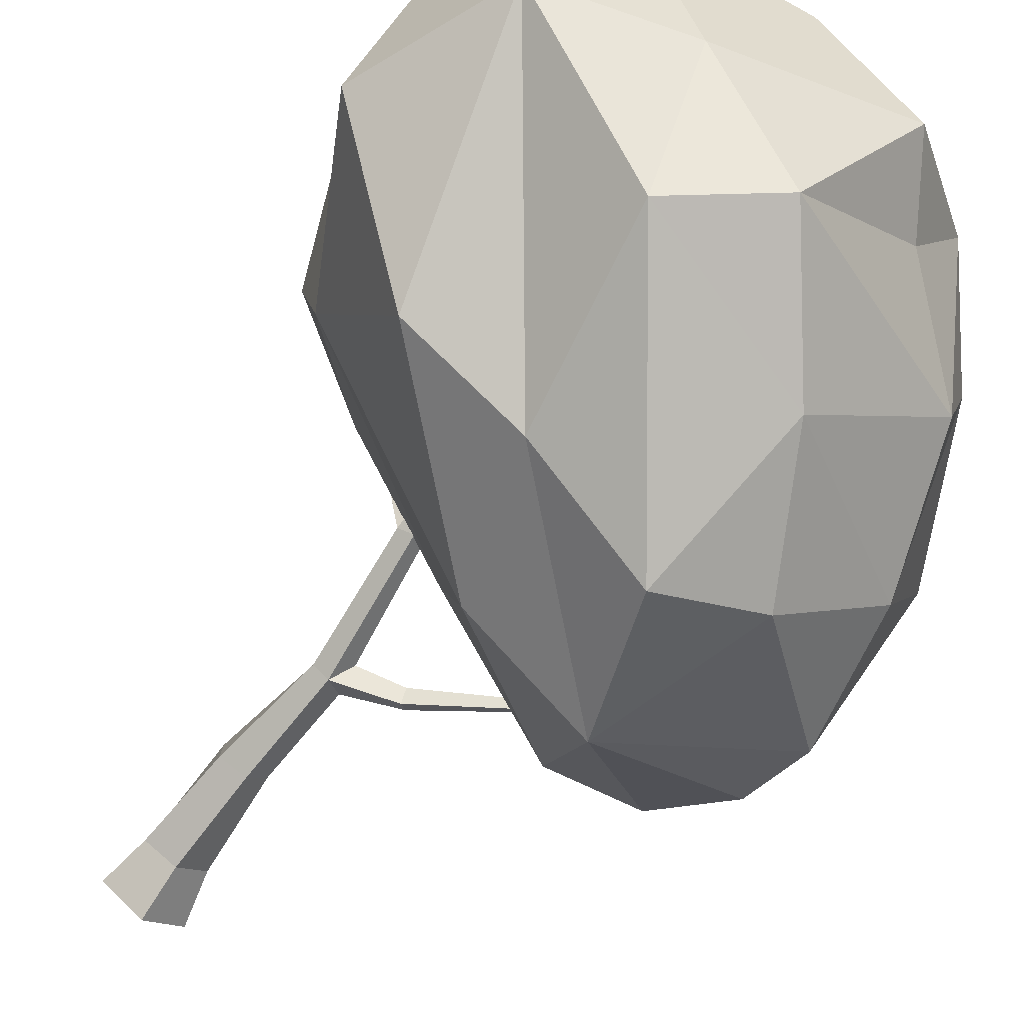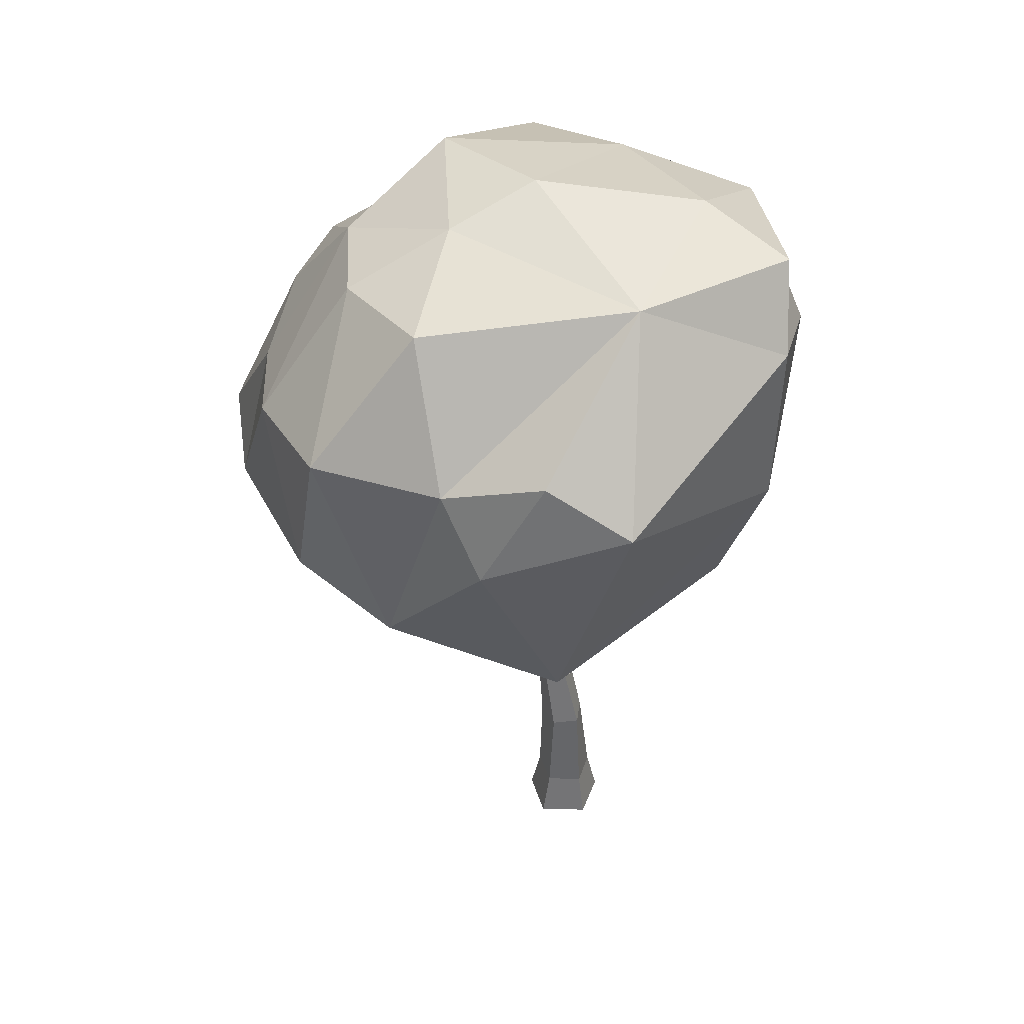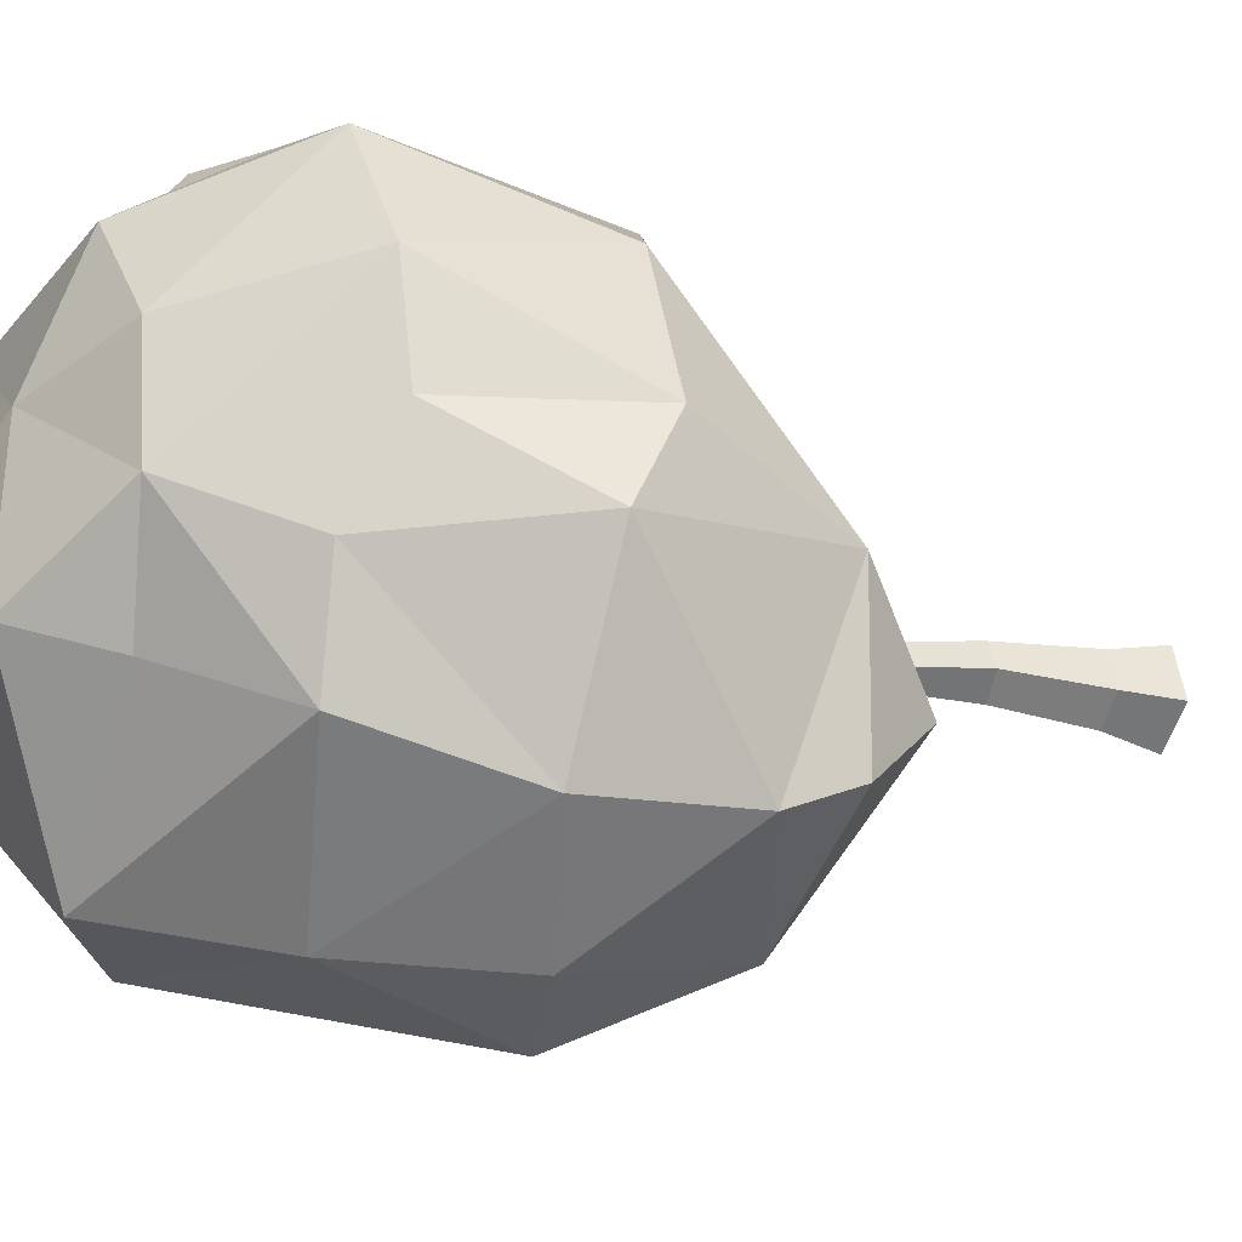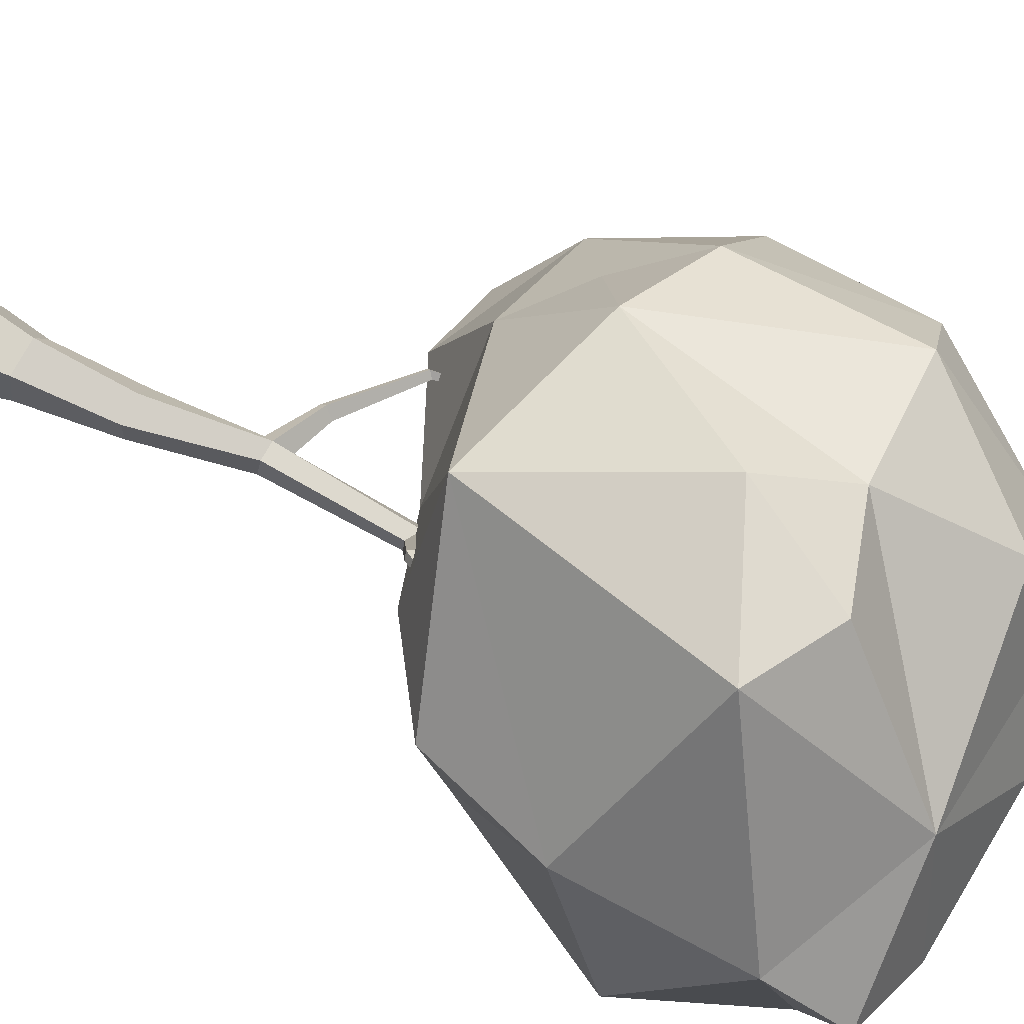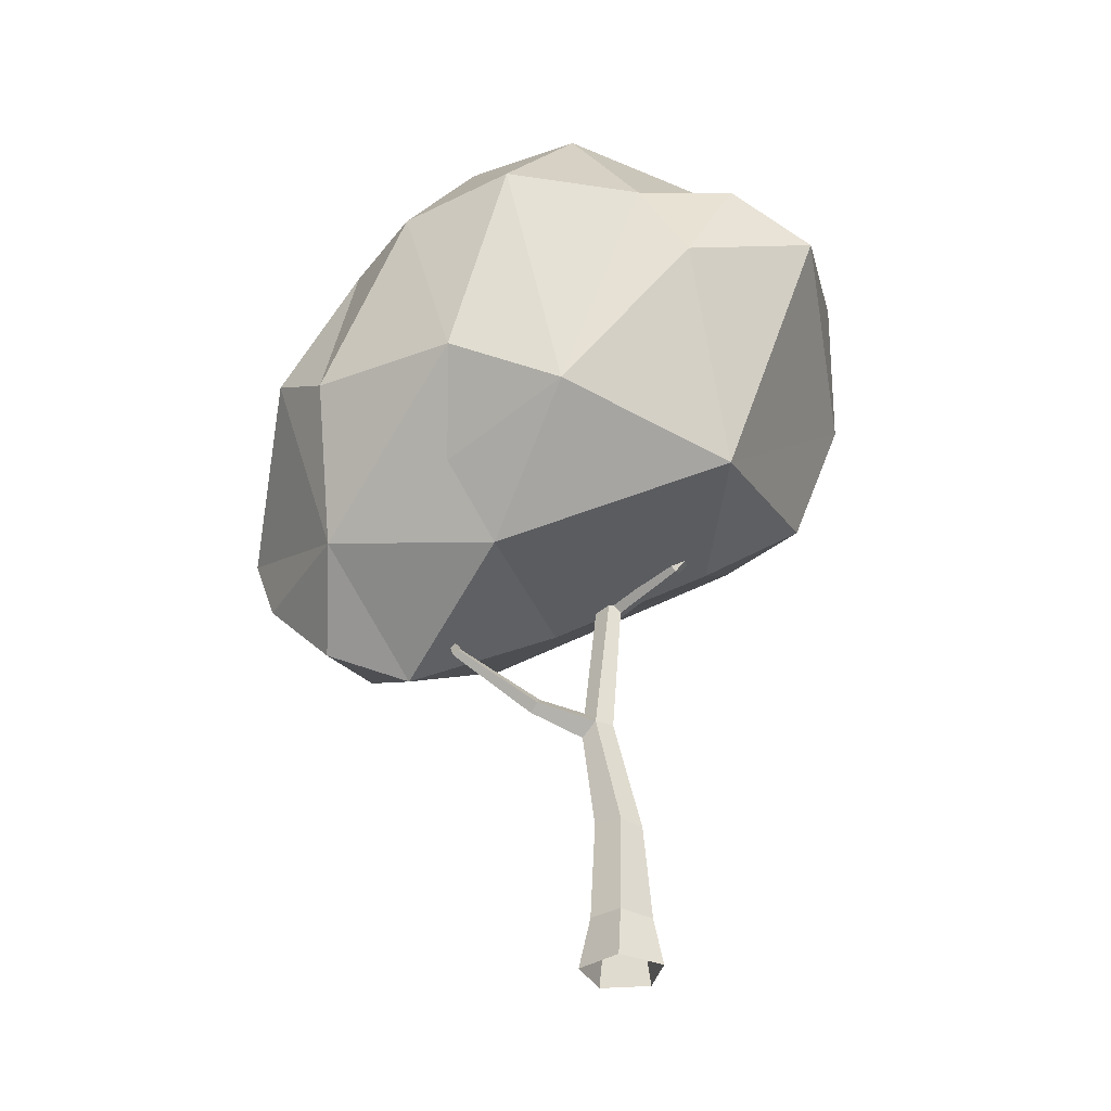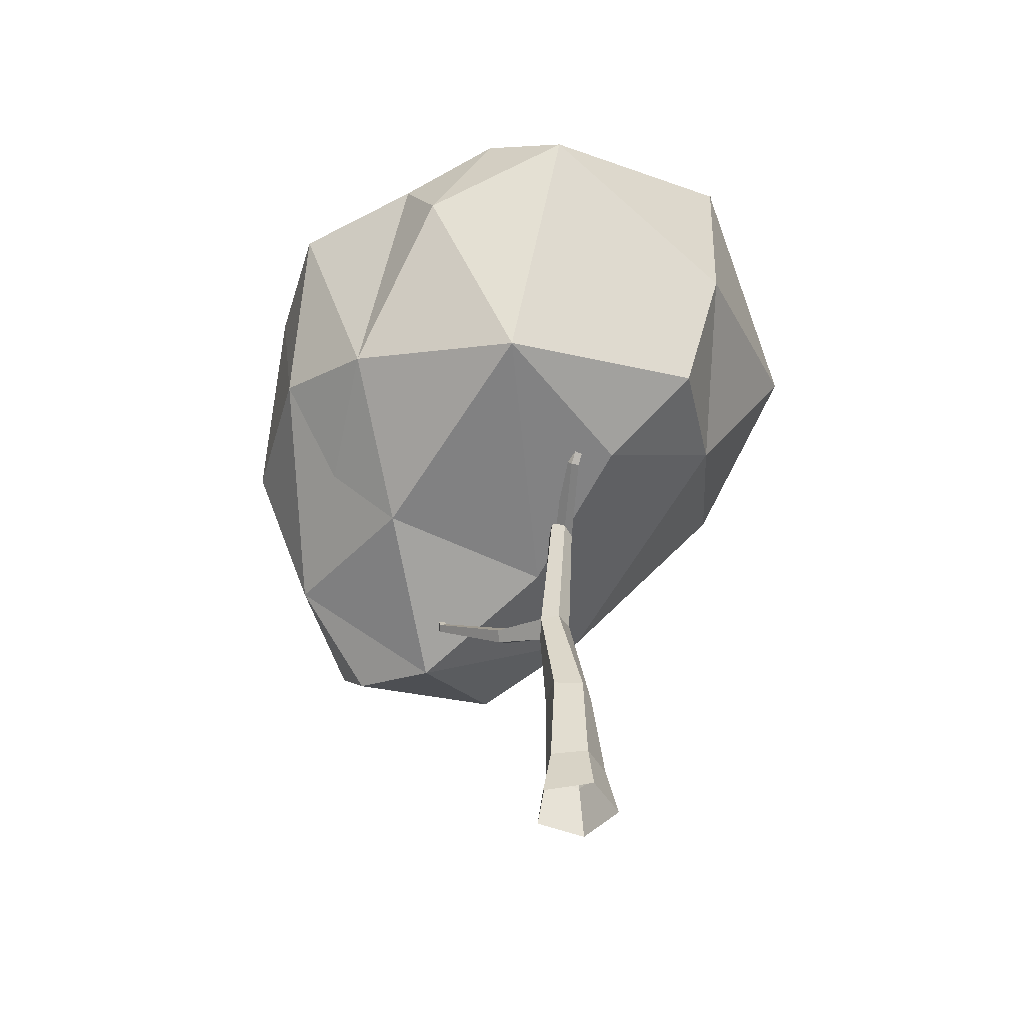
<metadata>
{"format":"obj","ext":"obj","renderer":"f3d","projection":"perspective","resolution":1024,"background":"white","views":[{"elev":-72.1,"azim":146.2,"up":"+Z"},{"elev":41.9,"azim":5.0,"up":"+Y"},{"elev":-15.3,"azim":-114.1,"up":"+Z"},{"elev":70.7,"azim":116.4,"up":"+Z"},{"elev":-34.1,"azim":-26.5,"up":"+Y"},{"elev":-48.1,"azim":15.9,"up":"+Y"}]}
</metadata>
<code>
g Oak_Tree_m_03
v -0.3161 7.344 -0.01151
v 1.026 7.227 -0.01636
v 0.331 6.962 -1.195
v -0.4847 6.636 -2.007
v -1.115 7.239 -0.7296
v -1.47 6.625 -0.9233
v -0.9569 7.128 0.4095
v -1.736 6.718 0.6916
v -1.129 6.783 1.369
v -1.849 6.727 -0.1287
v 0.5731 6.952 1.11
v 1.695 7.008 0.4149
v -2.475 4.838 -1.629
v -1.198 5.63 -2.246
v -1.726 4.567 -2.345
v -2.185 5.937 -1.279
v -2.619 3.798 -1.649
v -1.335 3.255 -2.132
v -2.522 3.249 -1.442
v -2.965 4.719 -0.3689
v -2.831 4.37 0.2257
v -2.54 5.638 0.1859
v -2.498 3.236 -0.265
v -2.387 5.952 -0.4956
v -1.509 2.543 -0.8605
v -0.3198 3.422 -1.73
v -0.3641 3.073 -0.4828
v 1.267 4.125 -0.3892
v 0.5624 3.419 0.4349
v -1.399 3.108 0.5173
v -1.384 3.953 1.661
v -1.904 3.616 0.7049
v 0.03914 3.535 1.766
v -2.174 2.692 -1.013
v 1.691 4.994 0.837
v 1.934 5.509 -0.8919
v 1.73 6.389 0.8311
v 1.417 6.661 -1.093
v 0.6174 5.622 2.251
v -0.05877 6.005 2.149
v -0.5503 5.129 2.251
v 1.335 3.945 0.6687
v -0.8709 5.765 2.038
v -1.923 5.762 1.762
v -2.445 5.685 0.9705
v -2.179 4.28 1.275
v 0.9761 4.721 -1.758
v 0.03266 4.628 -2.181
v -0.9726 4.357 -2.617
v 0.2412 6.168 -2.178
v 0.2293 0 0.1453
v -0.1675 0 0.1695
v -0.3132 0 -0.2004
v -0.006397 0 -0.4533
v 0.3289 0 -0.2396
v 0.2435 0.3943 -0.2003
v -0.008609 0.4084 -0.3518
v -0.2305 0.4158 -0.1585
v -0.1157 0.4062 0.1124
v 0.1773 0.3929 0.08651
v 0.1385 1.182 0.02449
v -0.08427 1.191 0.08372
v -0.2093 1.197 -0.11
v -0.06386 1.192 -0.2889
v 0.1511 1.182 -0.2058
v -0.06678 2.085 -0.04917
v -0.2226 2.089 -0.05249
v -0.27 1.992 -0.1922
v -0.14 2.073 -0.2903
v -0.01572 2.075 -0.1961
v 0.01065 3.167 -0.03237
v -0.1003 3.238 -0.02107
v -0.1546 3.25 -0.1398
v -0.06929 3.204 -0.2283
v 0.03776 3.164 -0.1642
v -0.02835 4.381 0.041
v -0.08655 4.379 0.05256
v -0.1157 4.394 0.00311
v -0.07556 4.406 -0.03902
v -0.02156 4.398 -0.0156
v -0.2487 2.223 -0.194
v -0.653 2.243 -0.2318
v -0.6705 2.187 -0.3187
v -0.6067 2.232 -0.3895
v -0.5938 2.316 -0.3011
v -1.258 2.693 -0.4571
v -1.277 2.666 -0.5096
v -1.235 2.686 -0.5516
v -1.215 2.73 -0.4973
v -1.505 3.617 -0.7908
v -1.504 3.607 -0.8013
v -1.498 3.614 -0.813
v -1.501 3.628 -0.8029
v 0.005635 3.327 -0.027
v 0.2239 3.31 0.5273
v 0.1877 3.361 0.5199
v 0.2761 3.322 0.4899
v 0.2475 3.4 0.4972
v 0.5677 3.804 0.9525
v 0.5162 3.828 0.925
v 0.6159 3.817 0.9106
v 0.5591 3.873 0.8831
f 1 2 3
f 3 4 5
f 5 4 6
f 7 8 9
f 5 10 7
f 7 10 8
f 1 11 2
f 2 11 12
f 7 9 11
f 13 14 15
f 16 4 14
f 13 15 17
f 17 18 19
f 20 21 22
f 17 23 20
f 20 23 21
f 13 24 16
f 16 10 6
f 20 22 24
f 25 18 26
f 25 26 27
f 27 28 29
f 30 31 32
f 27 33 30
f 30 33 31
f 25 23 34
f 34 23 19
f 30 32 23
f 35 28 36
f 35 36 37
f 37 38 12
f 39 40 41
f 37 11 39
f 39 11 40
f 35 33 42
f 42 33 29
f 39 41 33
f 43 11 9
f 44 8 45
f 45 10 22
f 45 21 46
f 46 23 32
f 44 31 43
f 31 33 41
f 47 28 26
f 48 18 49
f 49 18 15
f 50 4 3
f 49 14 50
f 48 38 47
f 3 2 38
f 2 12 38
f 1 3 5
f 1 5 7
f 5 6 10
f 1 7 11
f 13 16 14
f 16 6 4
f 17 15 18
f 13 17 20
f 17 19 23
f 13 20 24
f 16 24 10
f 24 22 10
f 25 34 18
f 34 19 18
f 27 26 28
f 25 27 30
f 27 29 33
f 25 30 23
f 35 42 28
f 42 29 28
f 37 36 38
f 35 37 39
f 37 12 11
f 35 39 33
f 44 43 9
f 43 41 40
f 43 40 11
f 44 9 8
f 45 8 10
f 44 45 46
f 45 22 21
f 46 21 23
f 44 46 31
f 43 31 41
f 46 32 31
f 48 47 26
f 47 36 28
f 48 26 18
f 48 49 50
f 49 15 14
f 50 14 4
f 48 50 38
f 47 38 36
f 50 3 38
f 61 62 59 60
f 59 58 53 52
f 64 65 56 57
f 58 57 54 53
f 56 60 51 55
f 57 56 55 54
f 63 64 57 58
f 62 61 66 67
f 65 61 60 56
f 62 63 58 59
f 64 63 68 69
f 65 64 69 70
f 67 66 71 72
f 63 62 67 68
f 70 66 61 65
f 72 94 76 77
f 66 70 75 71
f 81 69 84 85
f 69 81 73 74
f 70 69 74 75
f 73 72 77 78
f 72 71 95 96
f 74 73 78 79
f 75 74 79 80
f 60 59 52 51
f 69 68 83 84
f 81 67 72 73
f 67 81 85 82
f 68 67 82 83
f 85 84 88 89
f 84 83 87 88
f 83 82 86 87
f 82 85 89 86
f 89 88 92 93
f 88 87 91 92
f 86 89 93 90
f 87 86 90 91
f 71 75 97 95
f 94 75 80 76
f 75 94 98 97
f 94 72 96 98
f 96 95 99 100
f 98 96 100 102
f 95 97 101 99
f 97 98 102 101

</code>
